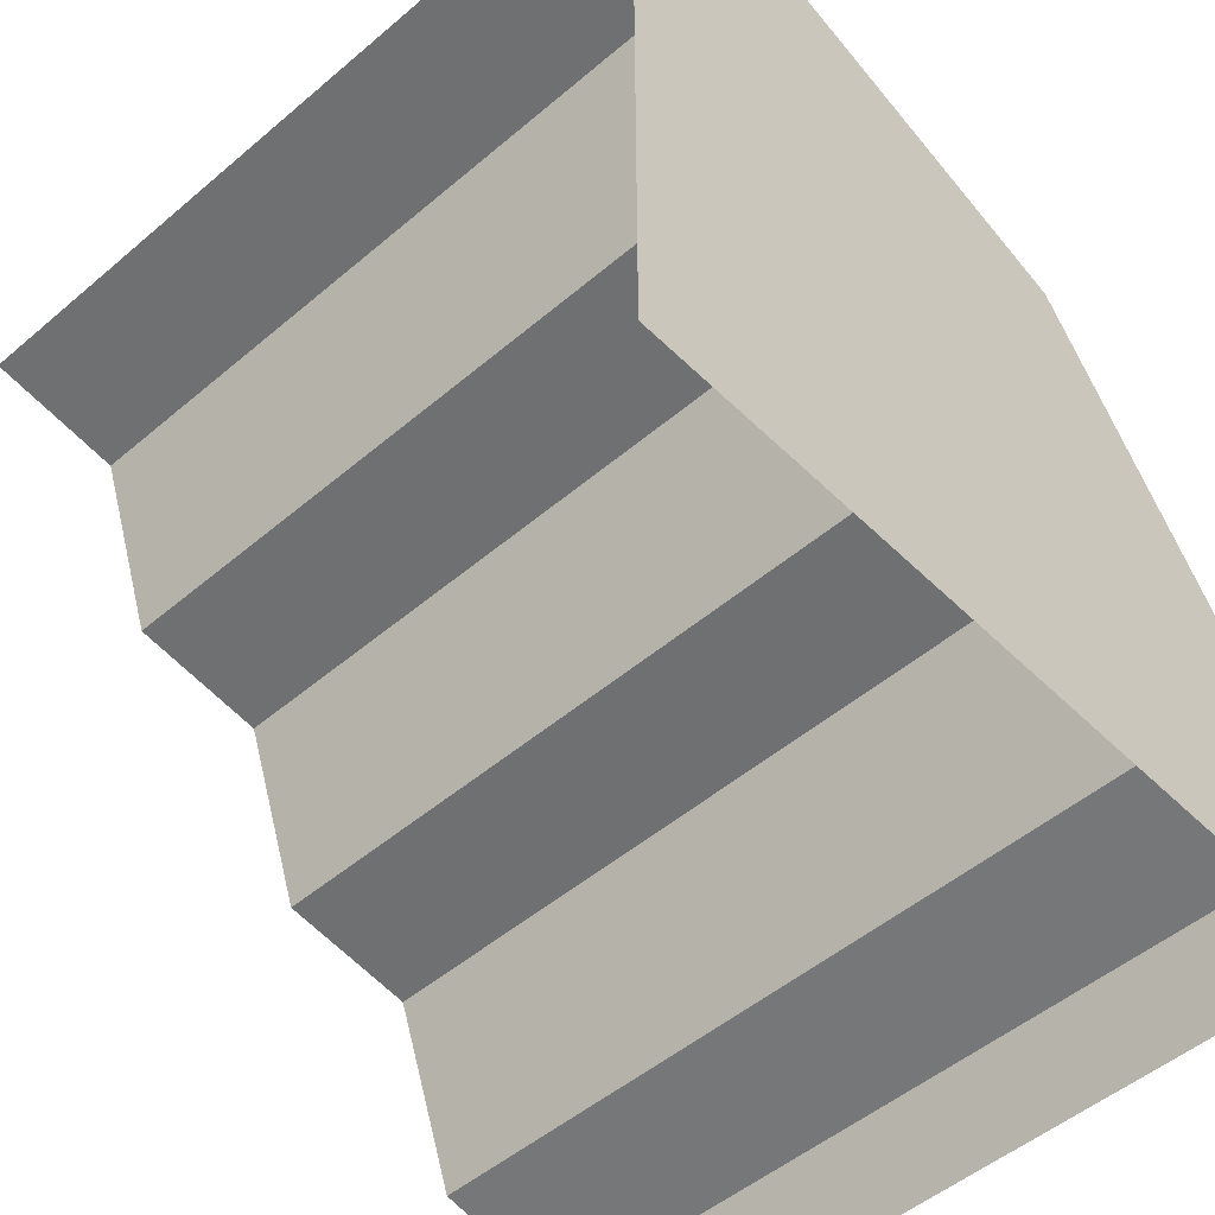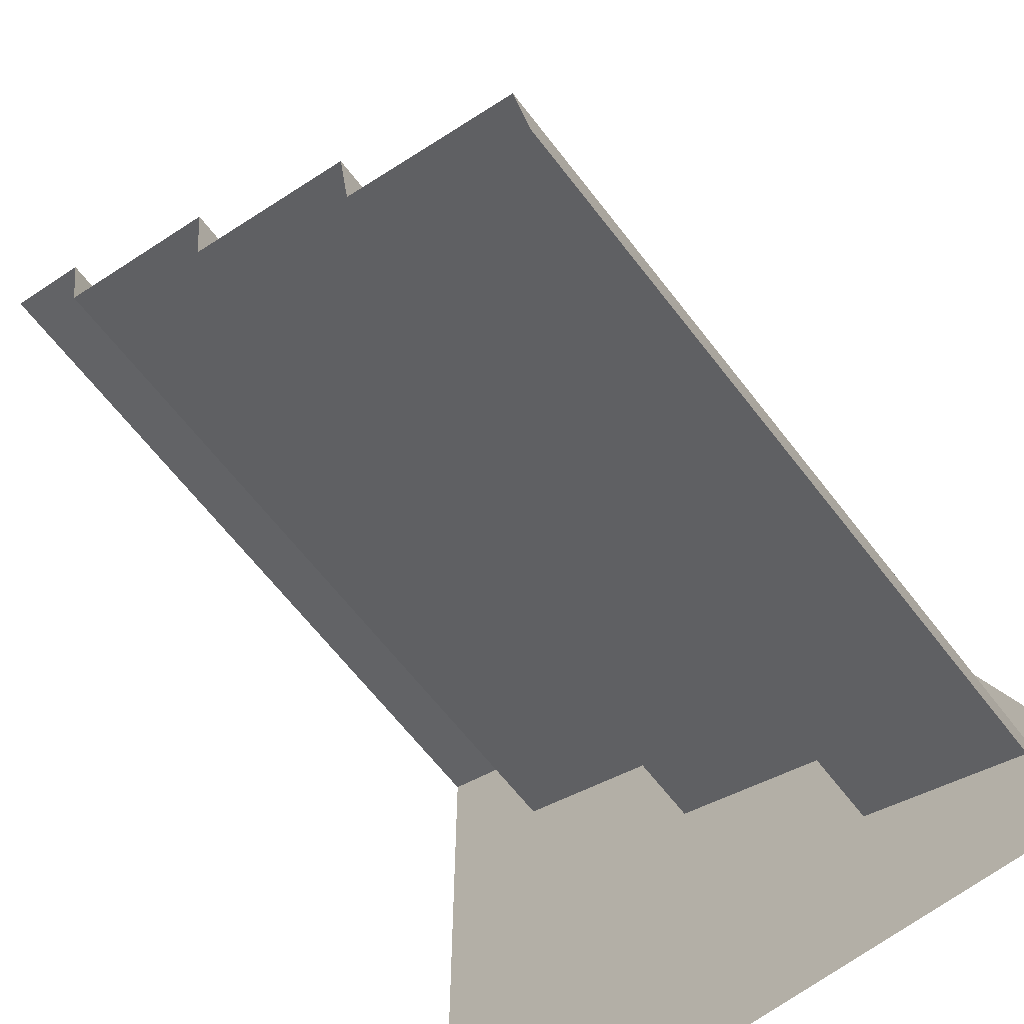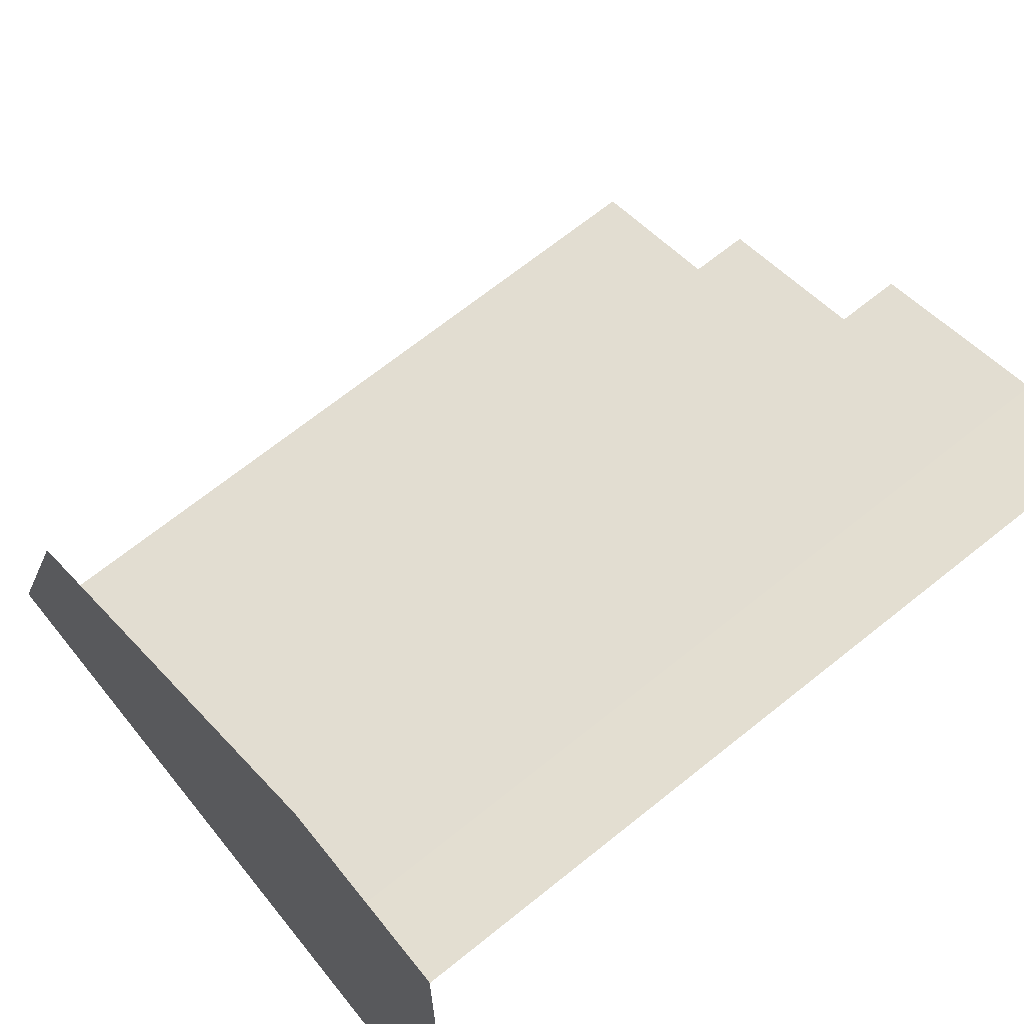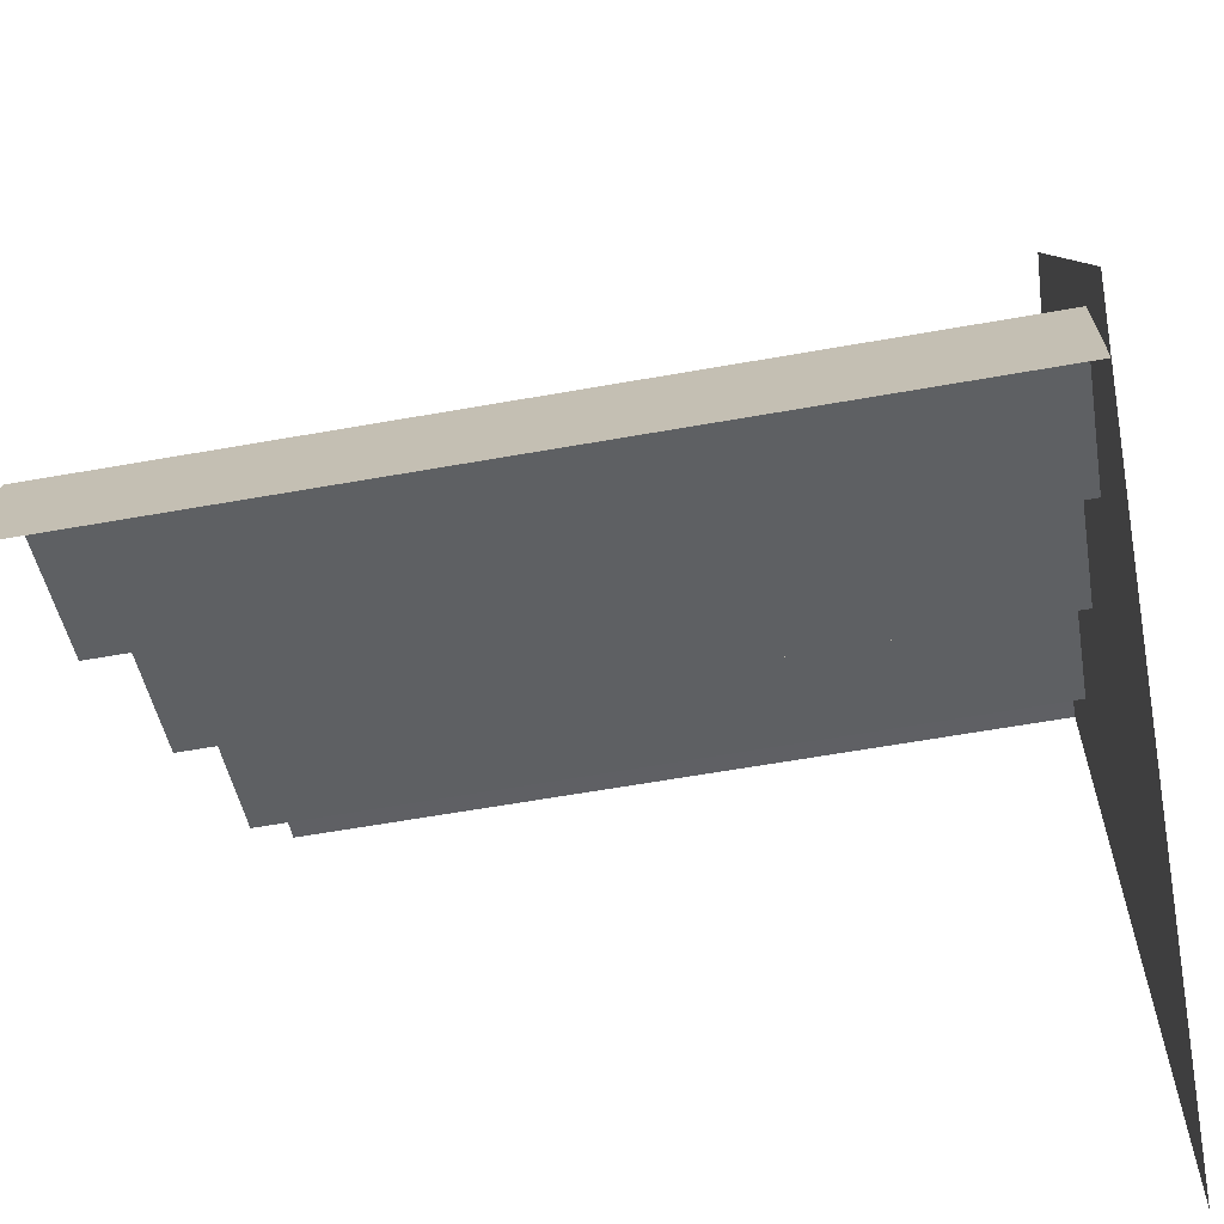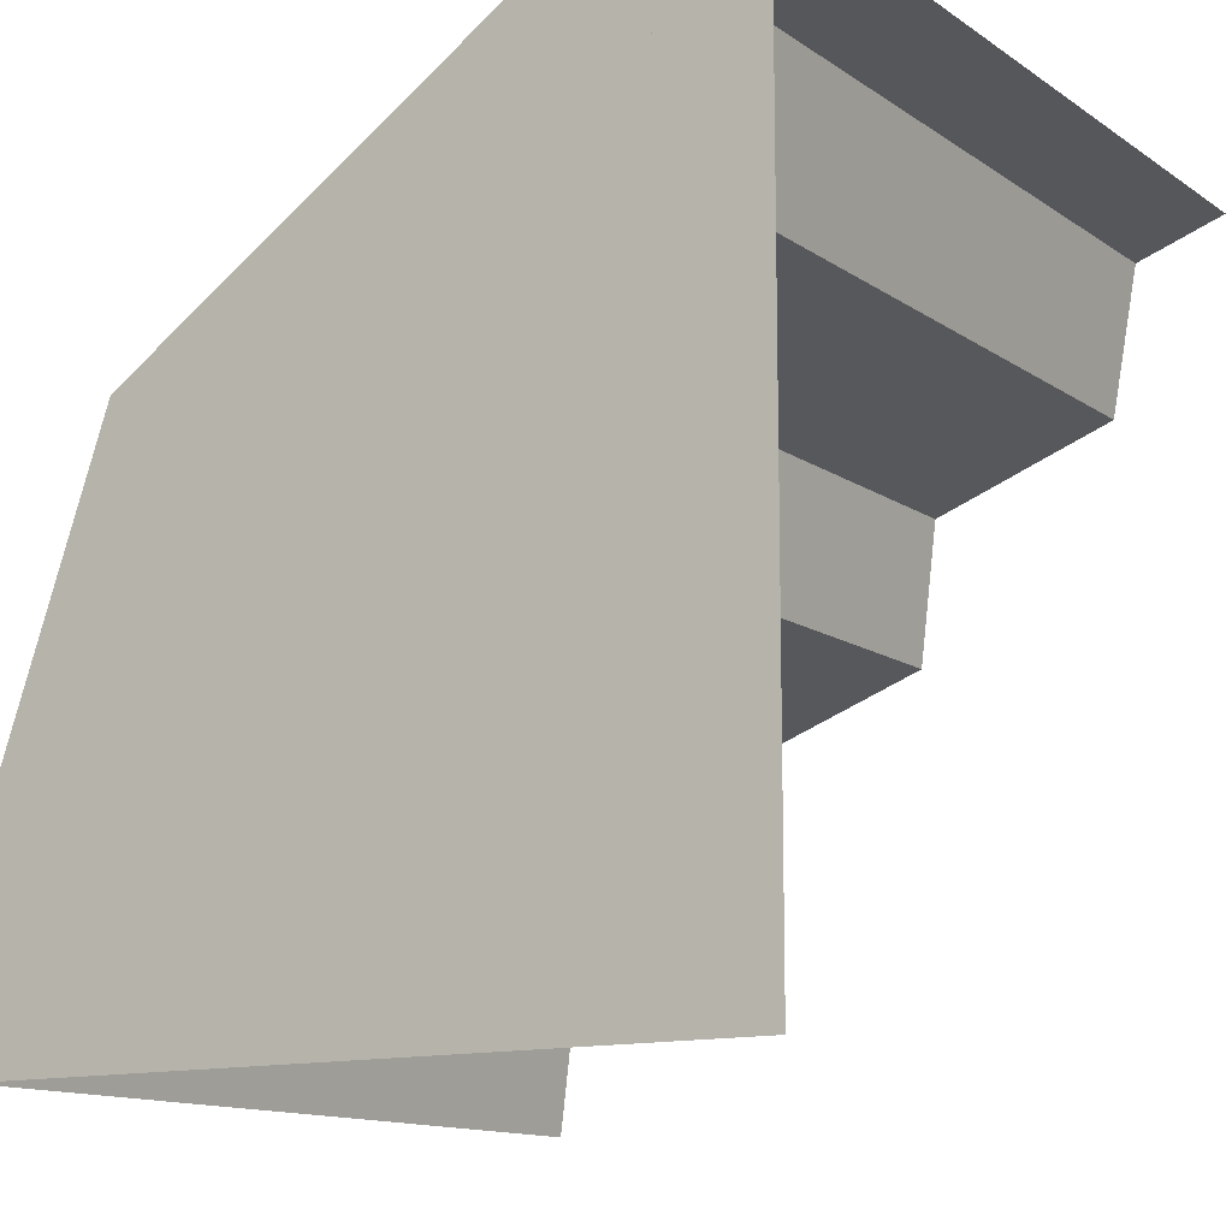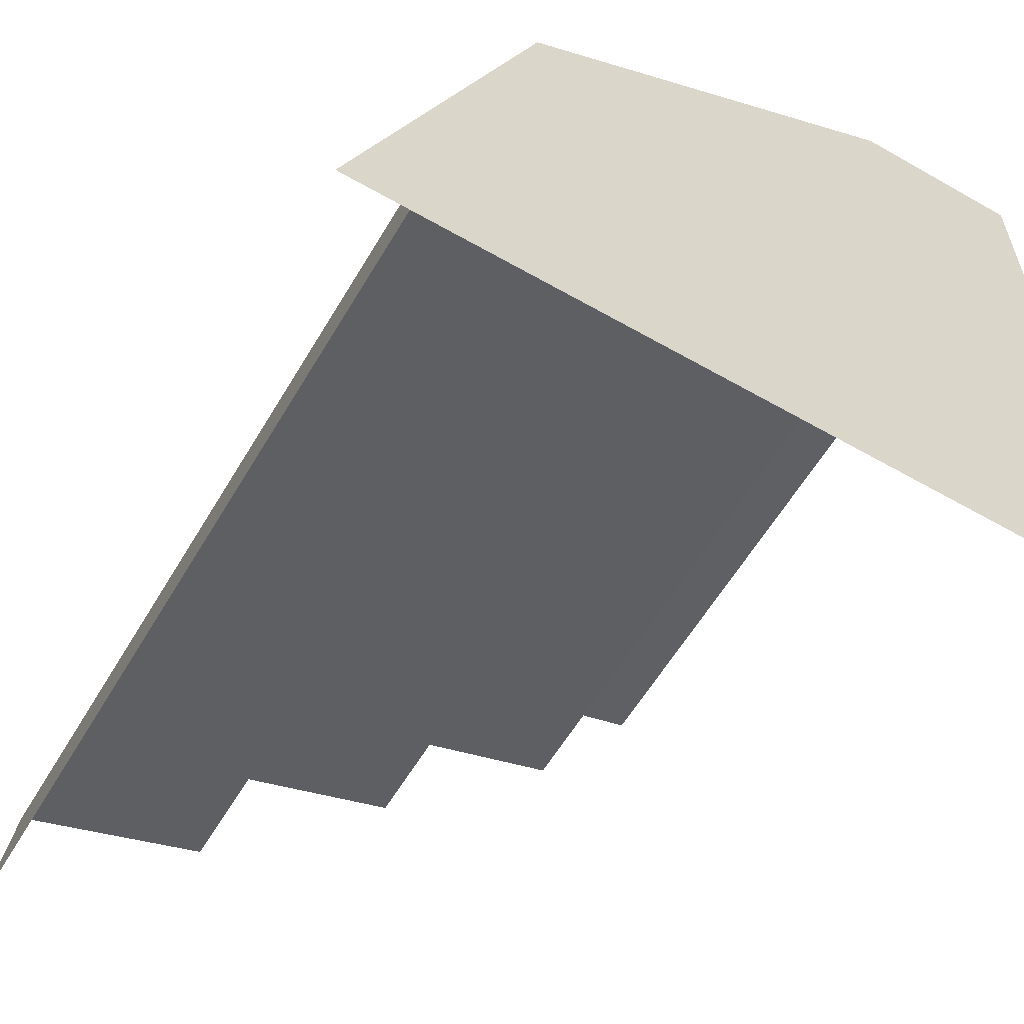
<metadata>
{"format":"obj","ext":"obj","renderer":"f3d","projection":"perspective","resolution":1024,"background":"white","views":[{"elev":-50.3,"azim":43.0,"up":"+Z"},{"elev":-65.2,"azim":-52.3,"up":"+Y"},{"elev":68.4,"azim":141.2,"up":"+Y"},{"elev":-63.3,"azim":10.1,"up":"+Y"},{"elev":-12.8,"azim":123.4,"up":"+Y"},{"elev":-59.3,"azim":59.5,"up":"+Y"}]}
</metadata>
<code>
g stair_R
v 0.5035 0.6628 -0.5134
v 0.5035 1.007 -0.5134
v 0.5035 1.007 -0.2931
v 0.5035 0.6628 0.2432
v 0.5035 -3.778e-07 -0.5134
v 0.5035 -5.378e-07 0.478
v 0.5035 0.5234 -0.1133
v 0.5035 0.4392 0.1184
v -0.5035 0.4392 0.1184
v -0.5035 0.5234 -0.1133
v -0.5035 0.4392 0.1184
v 0.5035 0.4392 0.1184
v 0.5035 0.2617 0.1407
v -0.5035 0.2617 0.1407
v -0.5035 0.9666 -0.4013
v 0.5035 0.9666 -0.4013
v 0.5035 0.7851 -0.3673
v -0.5035 0.7851 -0.3673
v -0.5035 1.005 -0.5134
v 0.5035 1.005 -0.5136
v 0.5035 0.9666 -0.4013
v -0.5035 0.9666 -0.4013
v 0.5035 0.7851 -0.3673
v 0.5035 0.7009 -0.1356
v -0.5035 0.7009 -0.1356
v -0.5035 0.7851 -0.3673
v -0.5035 0.7009 -0.1356
v 0.5035 0.7009 -0.1356
v 0.5035 0.5234 -0.1133
v -0.5035 0.5234 -0.1133
v 0.5035 0.2617 0.1407
v 0.5035 0.1775 0.3724
v -0.5035 0.1775 0.3724
v -0.5035 0.2617 0.1407
v -0.5035 0.1775 0.3724
v 0.5035 0.1775 0.3724
v 0.5035 -4.61e-07 0.3948
v -0.5035 -4.61e-07 0.3948
g stair_R_0
f 3 2 1
f 4 3 1
f 4 1 5
f 6 4 5
f 9 8 7
f 10 9 7
f 13 12 11
f 14 13 11
f 17 16 15
f 18 17 15
f 21 20 19
f 22 21 19
f 25 24 23
f 26 25 23
f 29 28 27
f 30 29 27
f 33 32 31
f 34 33 31
f 37 36 35
f 38 37 35

</code>
